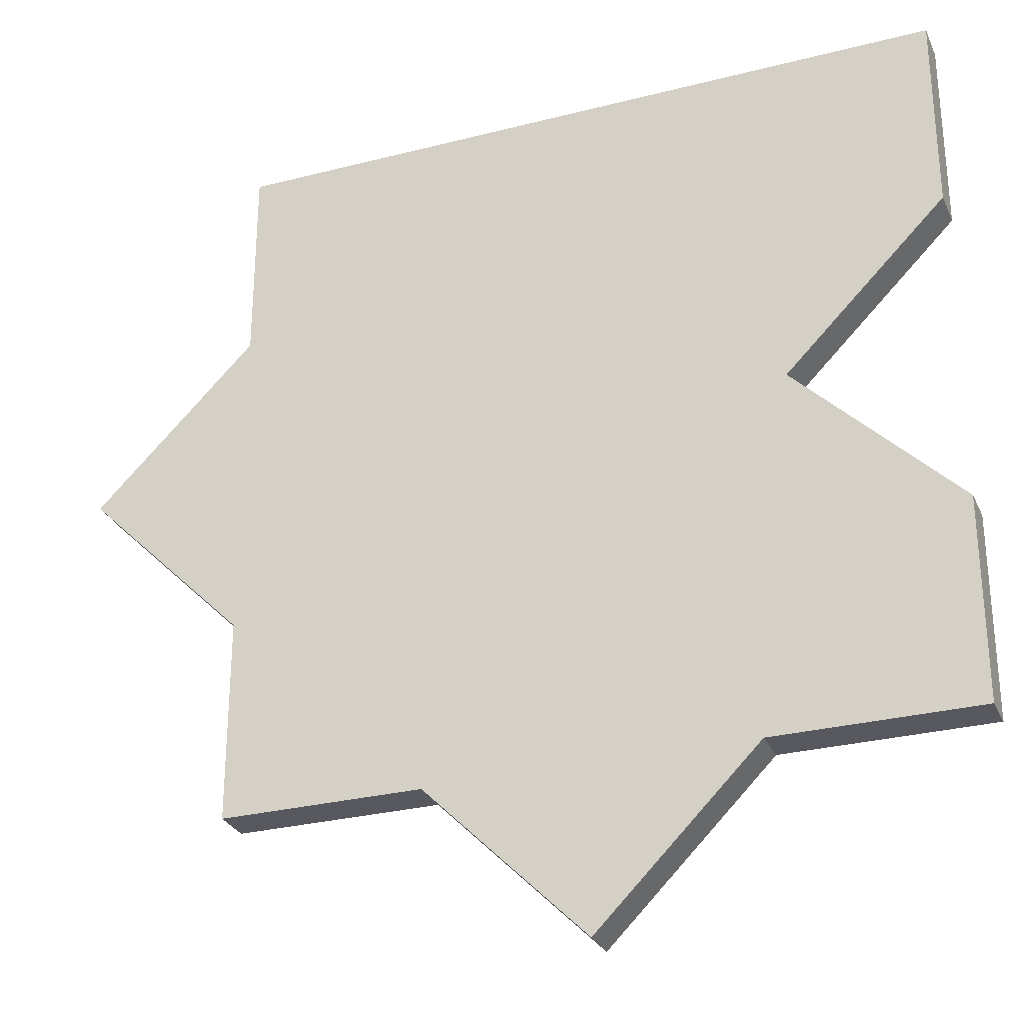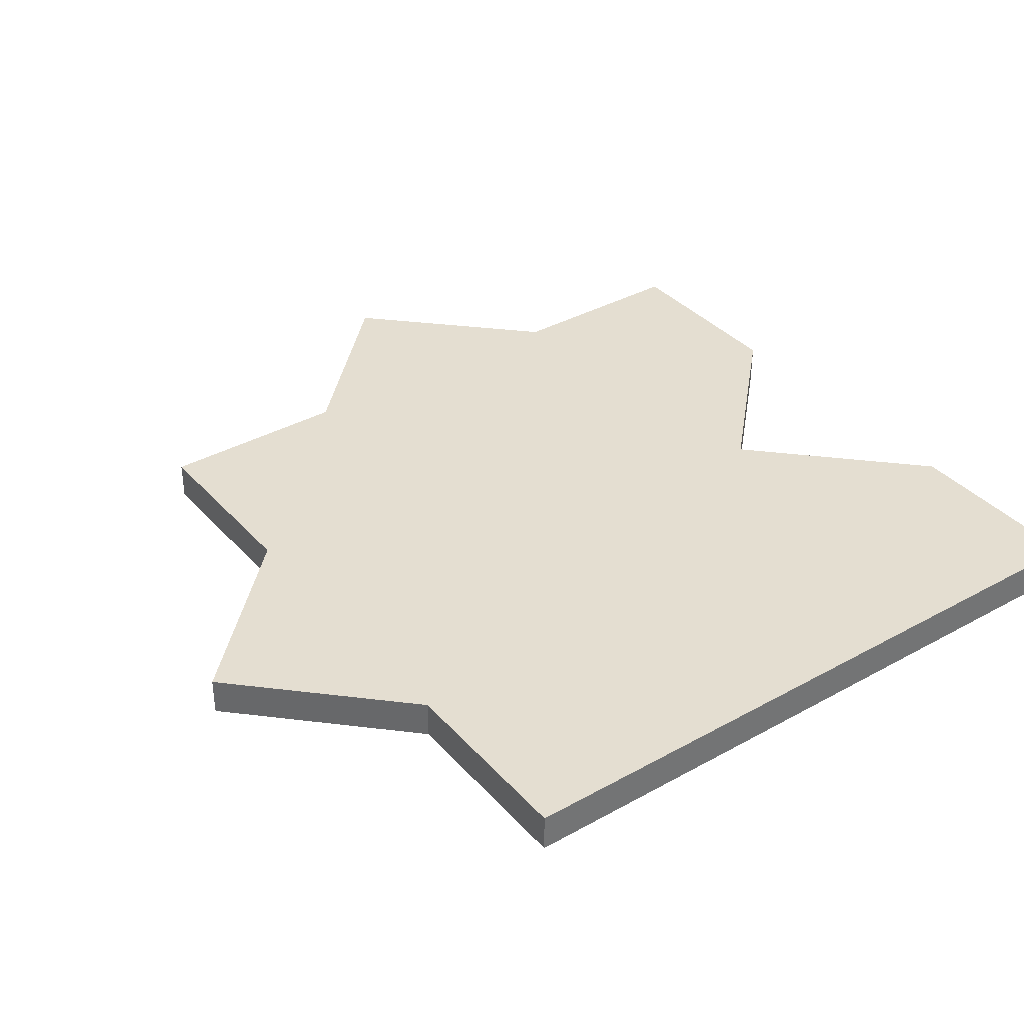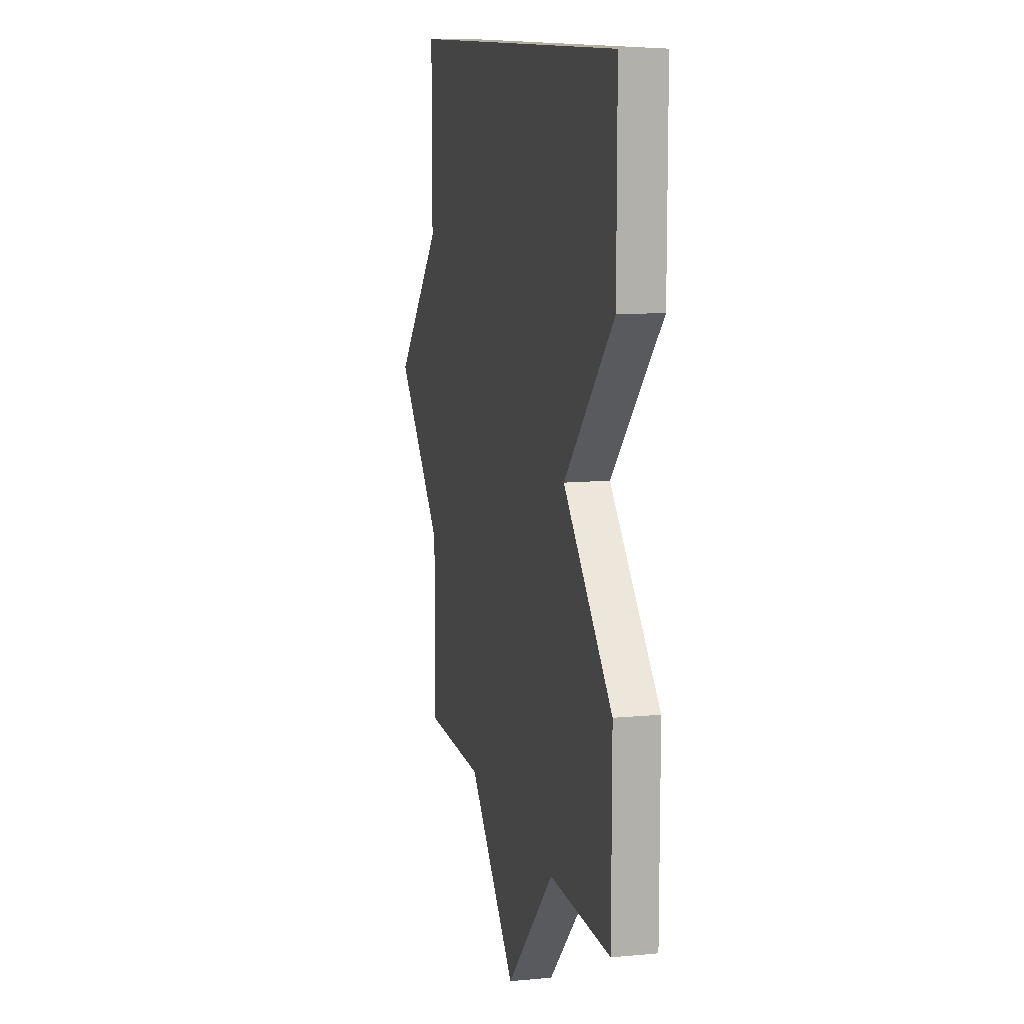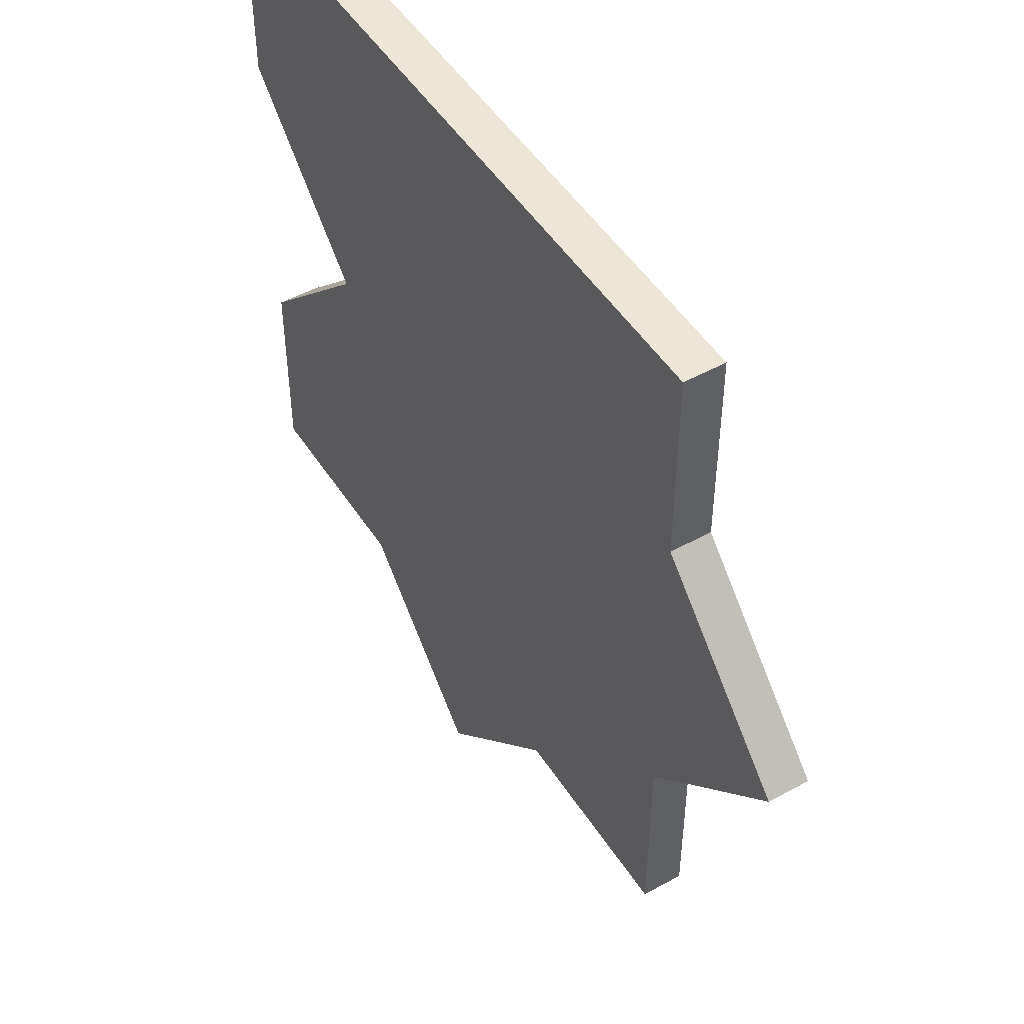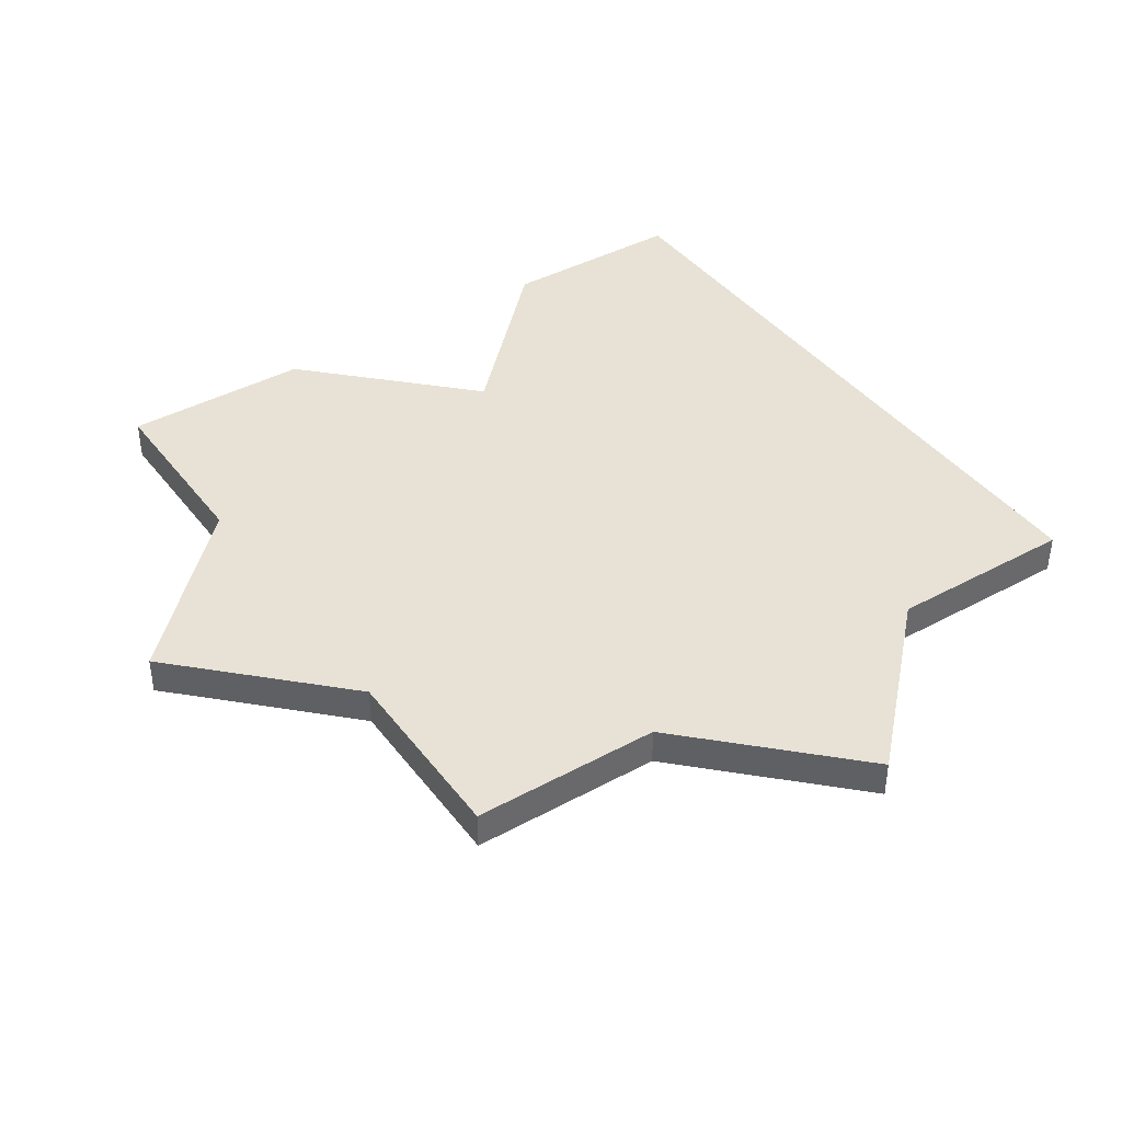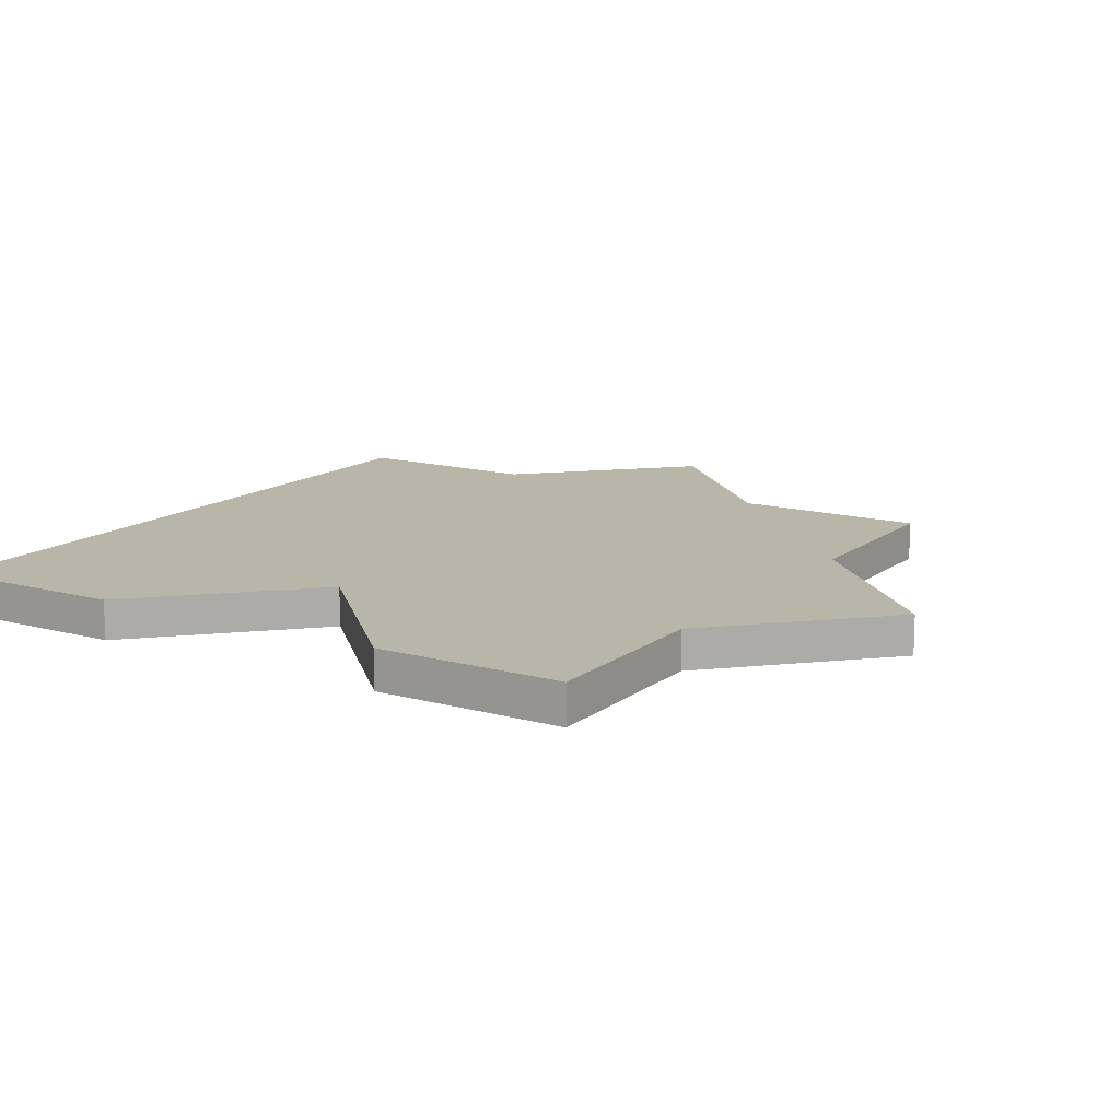
<metadata>
{"format":"obj","ext":"obj","renderer":"f3d","projection":"perspective","resolution":1024,"background":"white","views":[{"elev":-28.9,"azim":-159.1,"up":"+Y"},{"elev":36.4,"azim":144.1,"up":"+Z"},{"elev":11.2,"azim":-103.0,"up":"+Y"},{"elev":49.3,"azim":58.5,"up":"+Y"},{"elev":40.4,"azim":56.3,"up":"+Z"},{"elev":13.5,"azim":-58.1,"up":"+Z"}]}
</metadata>
<code>
o obj_0
v 50 		-149 		2.398e-14
v 54 		-153 		2.398e-14
v 50 		-157 		2.576e-14
v 45 		-162 		2.798e-14
v 41 		-166 		2.975e-14
v 37 		-162 		2.975e-14
v 36 		-153 		2.798e-14
v 32 		-149 		2.798e-14
v 50 		-144 		1
v 50 		-144 		2.287e-14
v 50 		-157 		1
v 54 		-153 		1
v 50 		-149 		1
v 32 		-144 		2.687e-14
v 32 		-149 		1
v 36 		-153 		1
v 32 		-144 		1
v 50 		-162 		2.687e-14
v 32 		-162 		3.086e-14
v 32 		-157 		2.975e-14
v 32 		-157 		1
v 32 		-162 		1
v 37 		-162 		1
v 50 		-162 		1
v 45 		-162 		1
v 41 		-166 		1
g group_14900002
f 1 2 3
f 4 5 6
f 11 12 13
f 12 2 1
f 12 1 13
f 3 2 12
f 3 12 11
f 10 7 8
f 10 8 14
f 15 16 9
f 15 9 17
f 14 8 15
f 14 15 17
f 21 20 19
f 21 19 22
f 3 11 24
f 3 24 18
f 11 16 25
f 24 11 25
f 13 16 11
f 23 25 16
f 9 16 13
f 16 21 23
f 22 23 21
f 20 7 6
f 19 20 6
f 4 6 7
f 7 3 4
f 10 1 7
f 1 3 7
f 18 4 3
f 17 9 10
f 17 10 14
f 6 5 26
f 6 26 23
f 9 13 1
f 9 1 10
f 8 7 16
f 8 16 15
f 23 26 25
f 26 5 4
f 26 4 25
f 16 7 20
f 16 20 21
f 19 6 23
f 19 23 22
f 25 4 18
f 25 18 24

</code>
